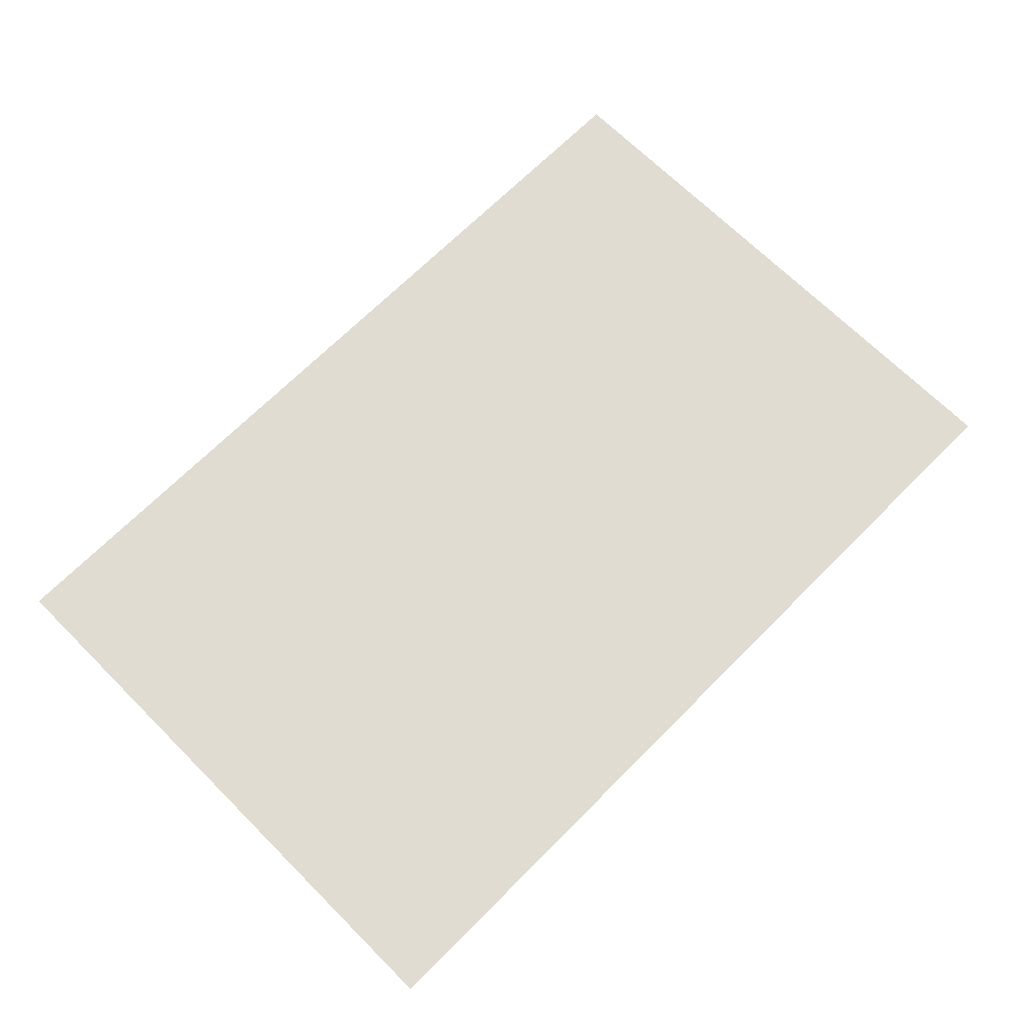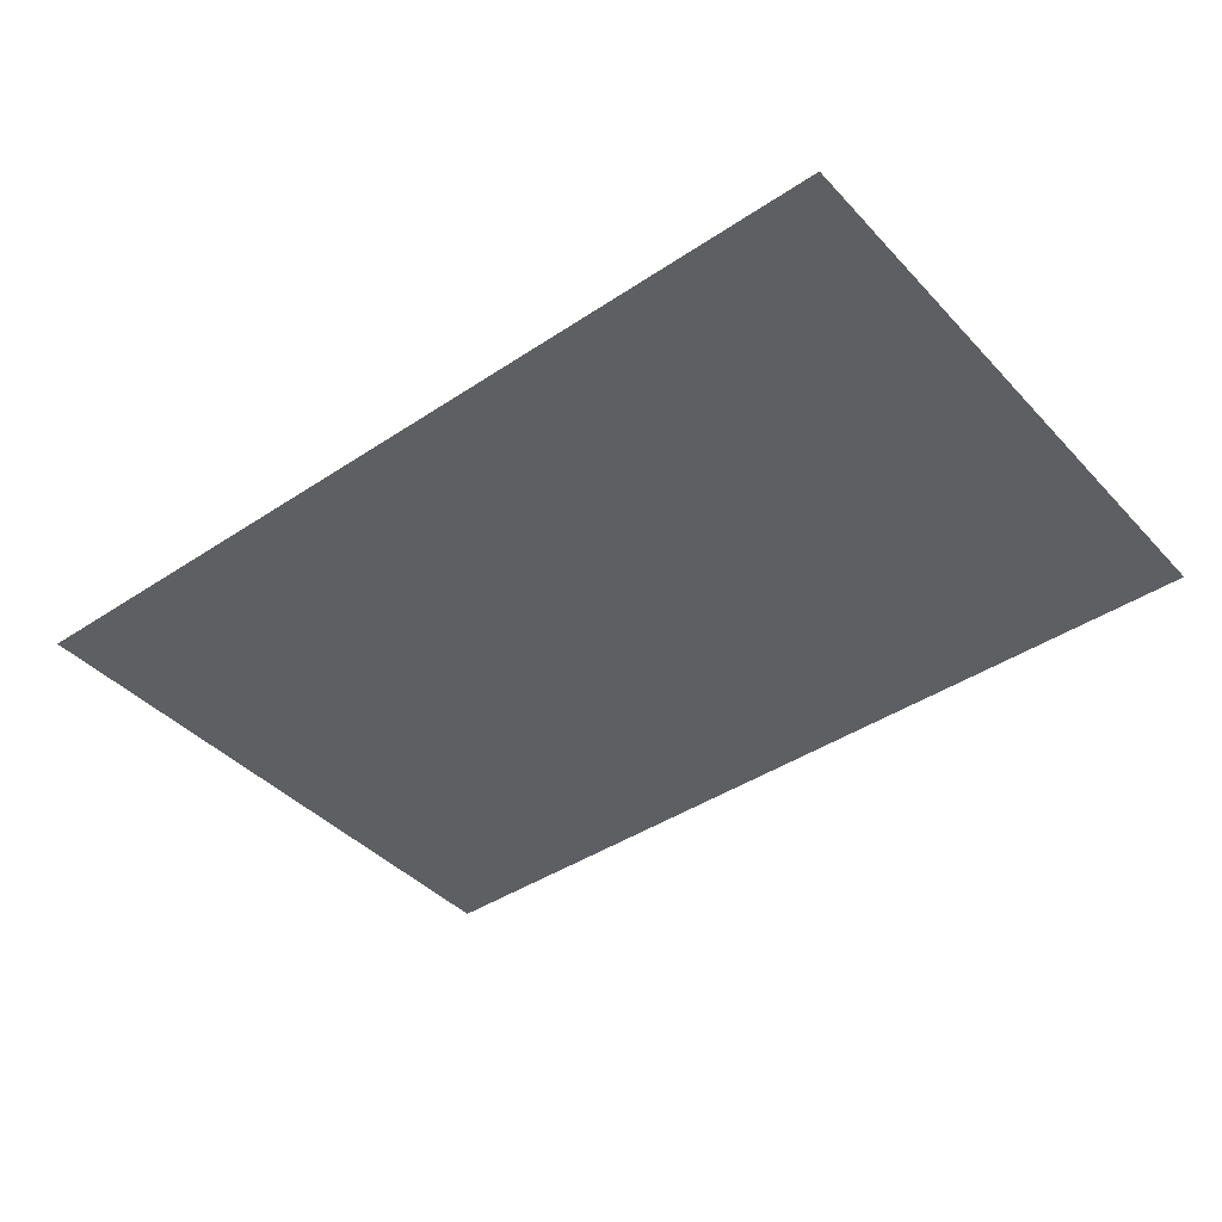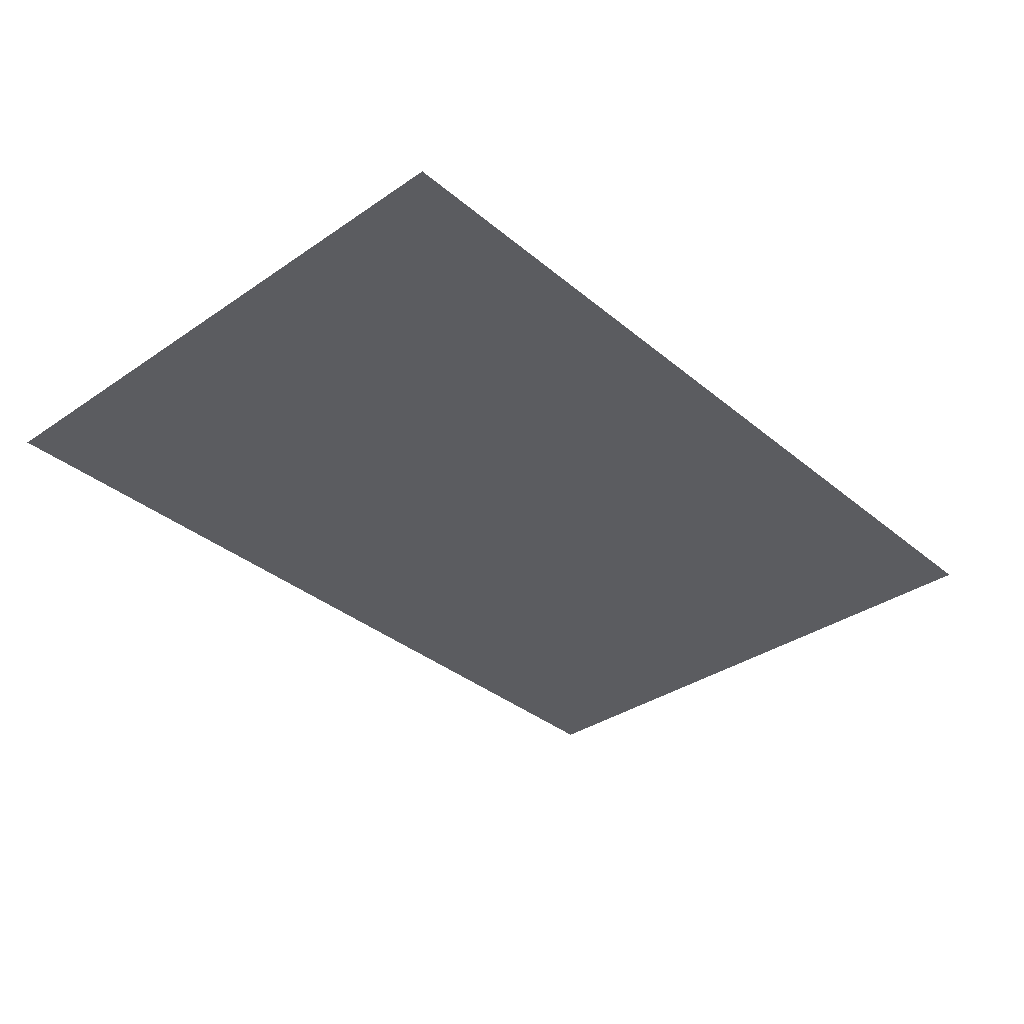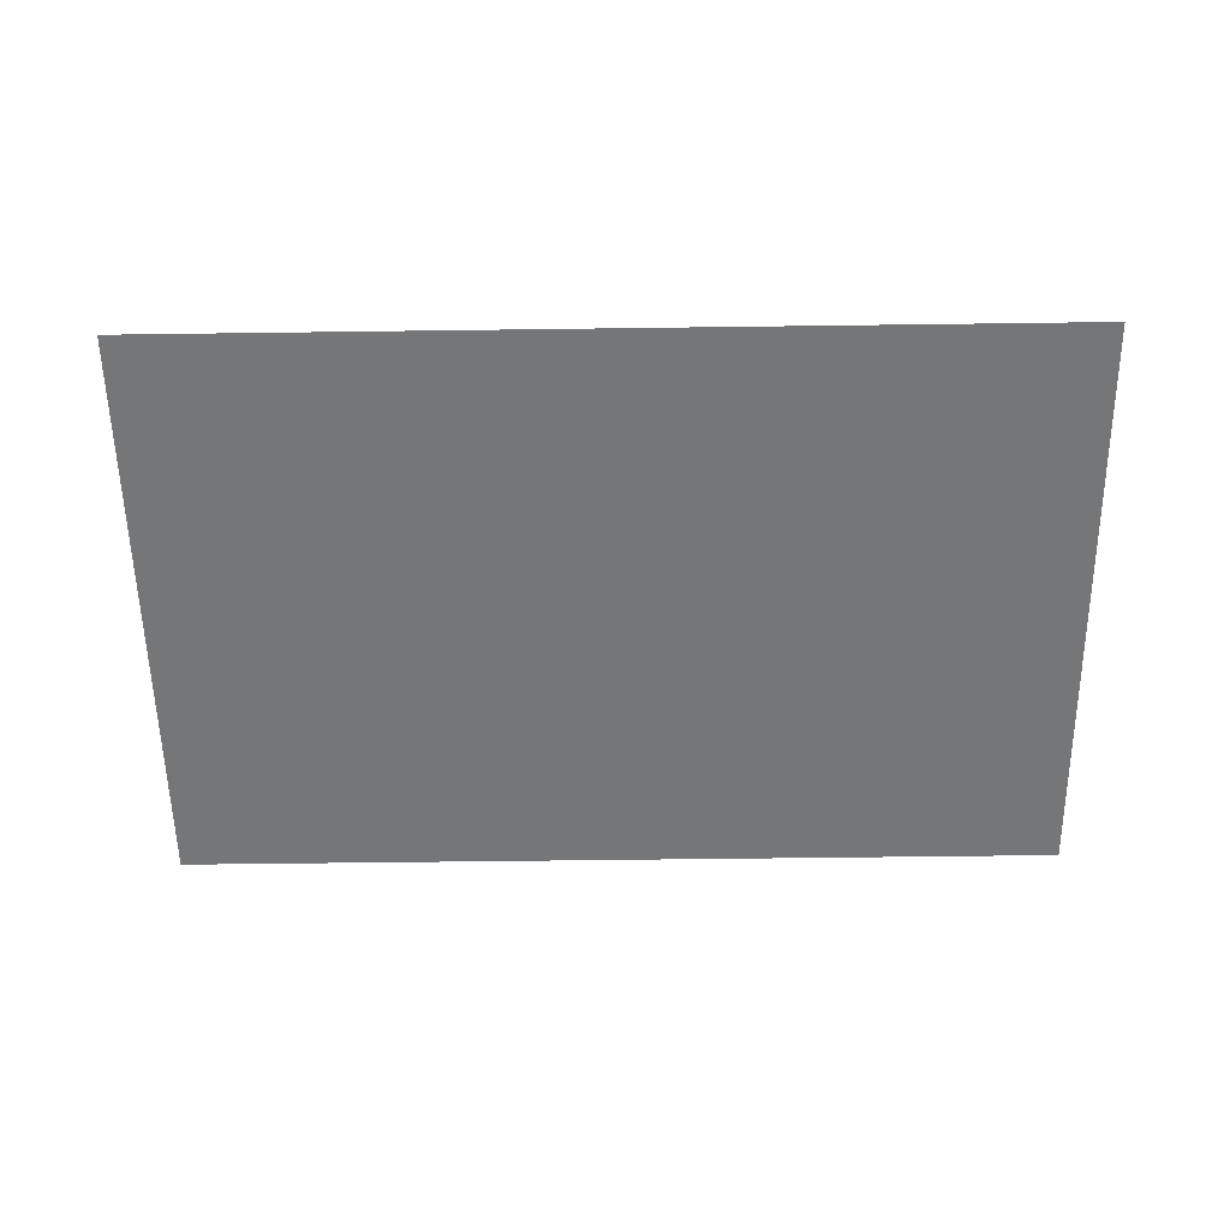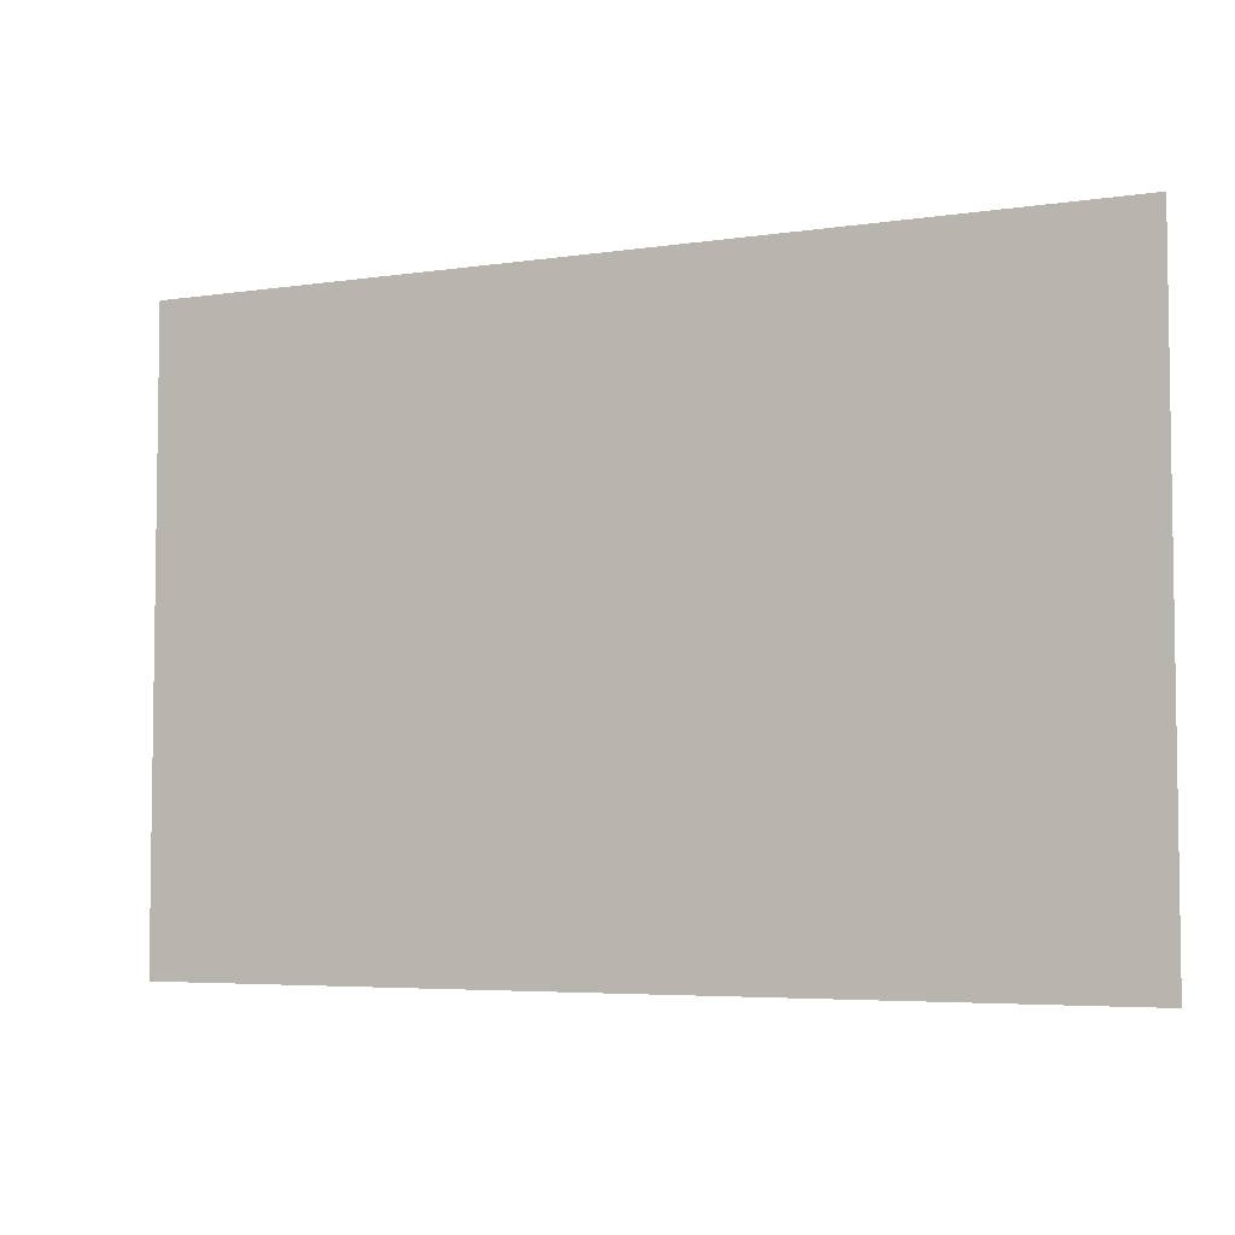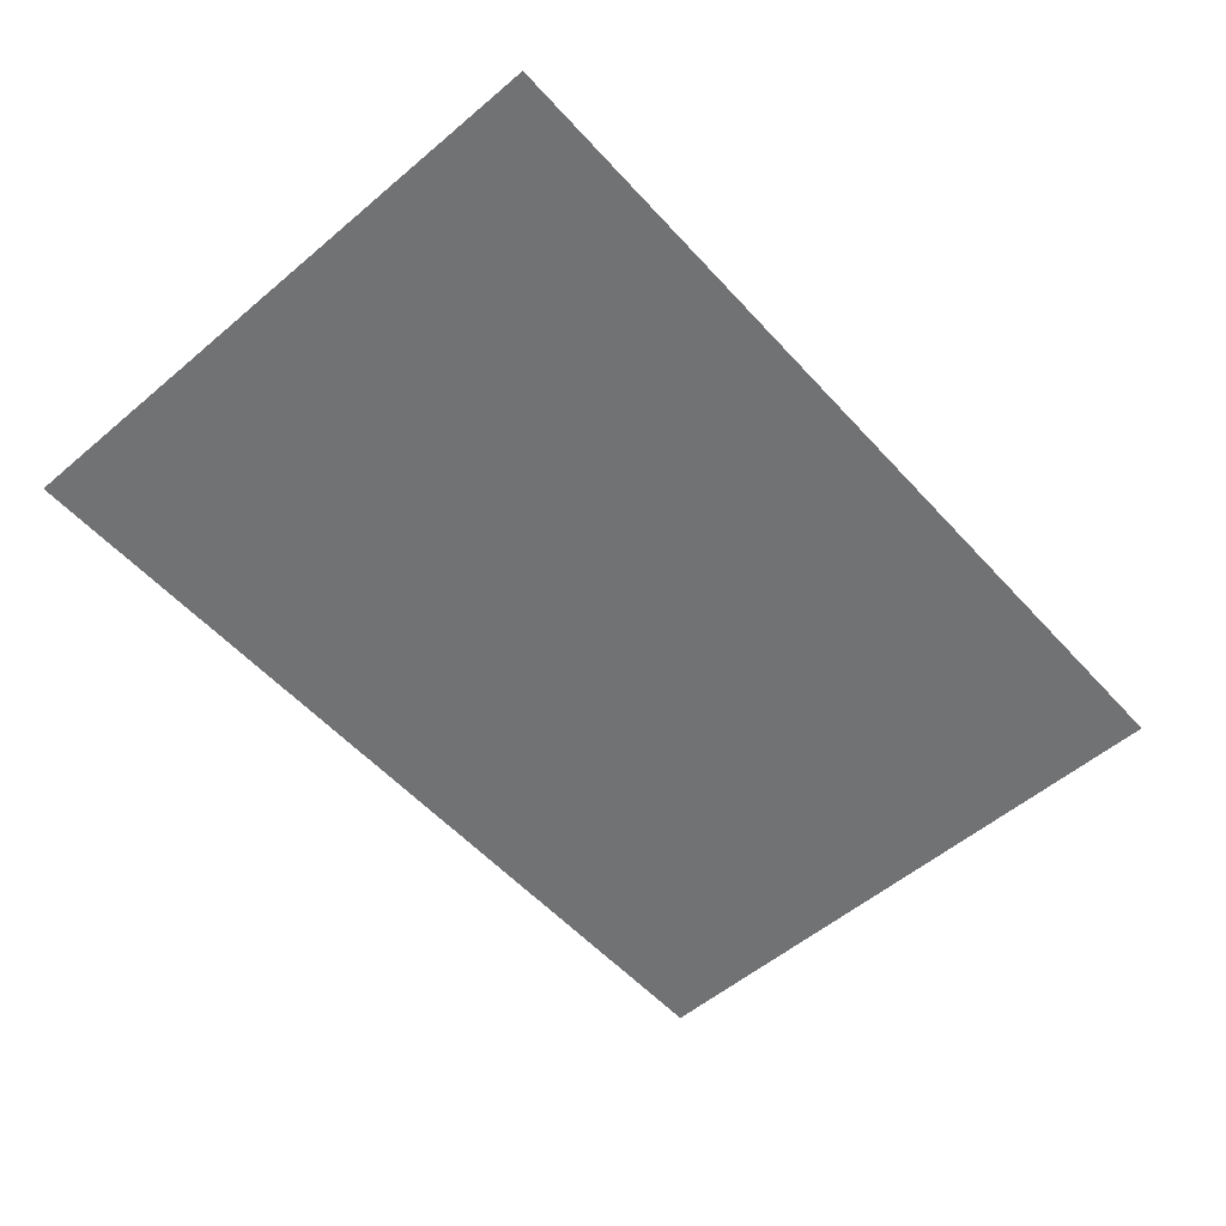
<metadata>
{"format":"obj","ext":"obj","renderer":"f3d","projection":"perspective","resolution":1024,"background":"white","views":[{"elev":69.0,"azim":-45.1,"up":"+Y"},{"elev":-41.7,"azim":38.8,"up":"+Y"},{"elev":-35.1,"azim":132.3,"up":"+Y"},{"elev":-56.8,"azim":0.8,"up":"+Y"},{"elev":-5.1,"azim":25.3,"up":"+Z"},{"elev":-55.6,"azim":131.5,"up":"+Y"}]}
</metadata>
<code>
o Plane
g Plane
v 0.3 0 -0.2
v 0.3 0 -0.1429
v 0.2143 0 -0.2
v 0.2143 0 -0.1429
v 0.3 0 -0.08571
v 0.2143 0 -0.08571
v 0.3 0 -0.02857
v 0.2143 0 -0.02857
v 0.3 0 0.02857
v 0.2143 0 0.02857
v 0.3 0 0.08571
v 0.2143 0 0.08571
v 0.3 0 0.1429
v 0.2143 0 0.1429
v 0.3 0 0.2
v 0.2143 0 0.2
v 0.1286 0 -0.2
v 0.1286 0 -0.1429
v 0.1286 0 -0.08571
v 0.1286 0 -0.02857
v 0.1286 0 0.02857
v 0.1286 0 0.08571
v 0.1286 0 0.1429
v 0.1286 0 0.2
v 0.04286 0 -0.2
v 0.04286 0 -0.1429
v 0.04286 0 -0.08571
v 0.04286 0 -0.02857
v 0.04286 0 0.02857
v 0.04286 0 0.08571
v 0.04286 0 0.1429
v 0.04286 0 0.2
v -0.04286 0 -0.2
v -0.04286 0 -0.1429
v -0.04286 0 -0.08571
v -0.04286 0 -0.02857
v -0.04286 0 0.02857
v -0.04286 0 0.08571
v -0.04286 0 0.1429
v -0.04286 0 0.2
v -0.1286 0 -0.2
v -0.1286 0 -0.1429
v -0.1286 0 -0.08571
v -0.1286 0 -0.02857
v -0.1286 0 0.02857
v -0.1286 0 0.08571
v -0.1286 0 0.1429
v -0.1286 0 0.2
v -0.2143 0 -0.2
v -0.2143 0 -0.1429
v -0.2143 0 -0.08571
v -0.2143 0 -0.02857
v -0.2143 0 0.02857
v -0.2143 0 0.08571
v -0.2143 0 0.1429
v -0.2143 0 0.2
v -0.3 0 -0.2
v -0.3 0 -0.1429
v -0.3 0 -0.08571
v -0.3 0 -0.02857
v -0.3 0 0.02857
v -0.3 0 0.08571
v -0.3 0 0.1429
v -0.3 0 0.2
f 3 2 1
f 3 4 2
f 4 5 2
f 4 6 5
f 6 7 5
f 6 8 7
f 8 9 7
f 8 10 9
f 10 11 9
f 10 12 11
f 12 13 11
f 12 14 13
f 14 15 13
f 14 16 15
f 17 4 3
f 17 18 4
f 18 6 4
f 18 19 6
f 19 8 6
f 19 20 8
f 20 10 8
f 20 21 10
f 21 12 10
f 21 22 12
f 22 14 12
f 22 23 14
f 23 16 14
f 23 24 16
f 25 18 17
f 25 26 18
f 26 19 18
f 26 27 19
f 27 20 19
f 27 28 20
f 28 21 20
f 28 29 21
f 29 22 21
f 29 30 22
f 30 23 22
f 30 31 23
f 31 24 23
f 31 32 24
f 33 26 25
f 33 34 26
f 34 27 26
f 34 35 27
f 35 28 27
f 35 36 28
f 36 29 28
f 36 37 29
f 37 30 29
f 37 38 30
f 38 31 30
f 38 39 31
f 39 32 31
f 39 40 32
f 41 34 33
f 41 42 34
f 42 35 34
f 42 43 35
f 43 36 35
f 43 44 36
f 44 37 36
f 44 45 37
f 45 38 37
f 45 46 38
f 46 39 38
f 46 47 39
f 47 40 39
f 47 48 40
f 49 42 41
f 49 50 42
f 50 43 42
f 50 51 43
f 51 44 43
f 51 52 44
f 52 45 44
f 52 53 45
f 53 46 45
f 53 54 46
f 54 47 46
f 54 55 47
f 55 48 47
f 55 56 48
f 57 50 49
f 57 58 50
f 58 51 50
f 58 59 51
f 59 52 51
f 59 60 52
f 60 53 52
f 60 61 53
f 61 54 53
f 61 62 54
f 62 55 54
f 62 63 55
f 63 56 55
f 63 64 56

</code>
